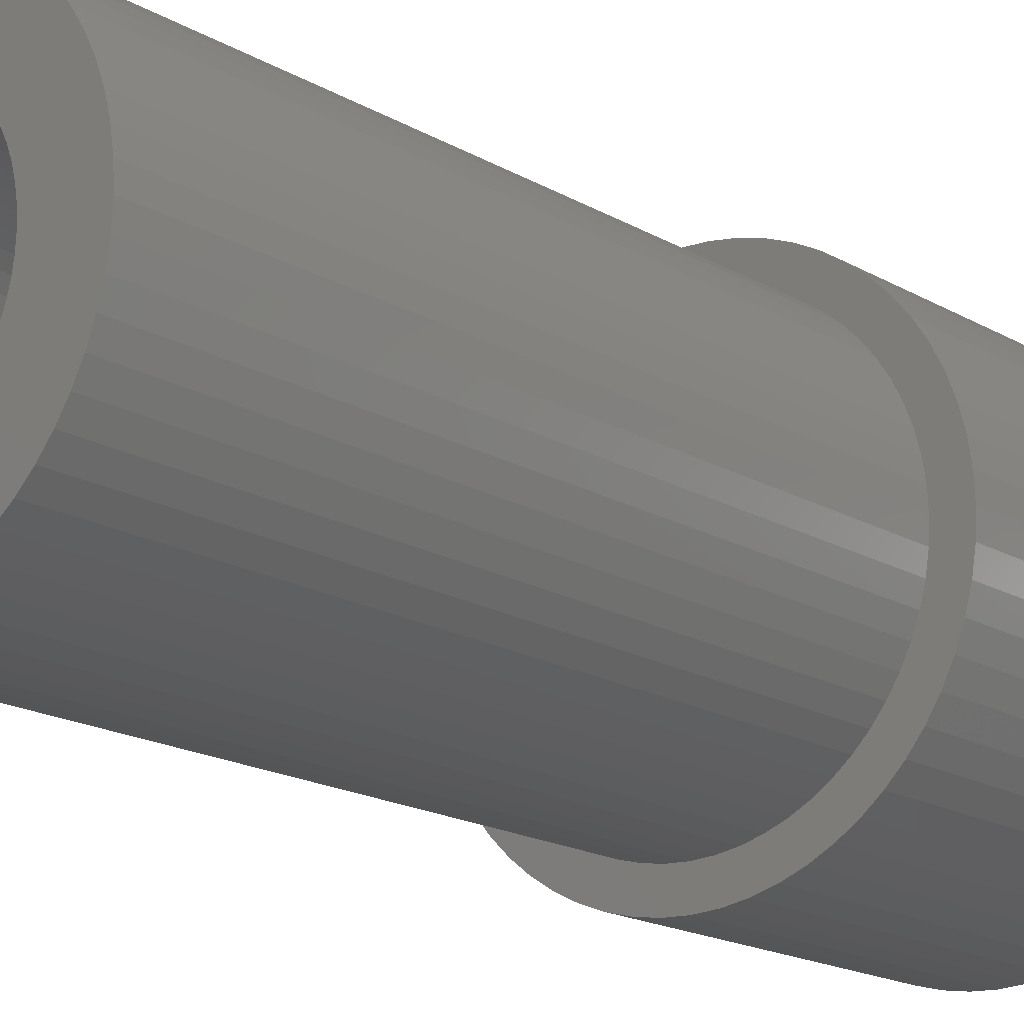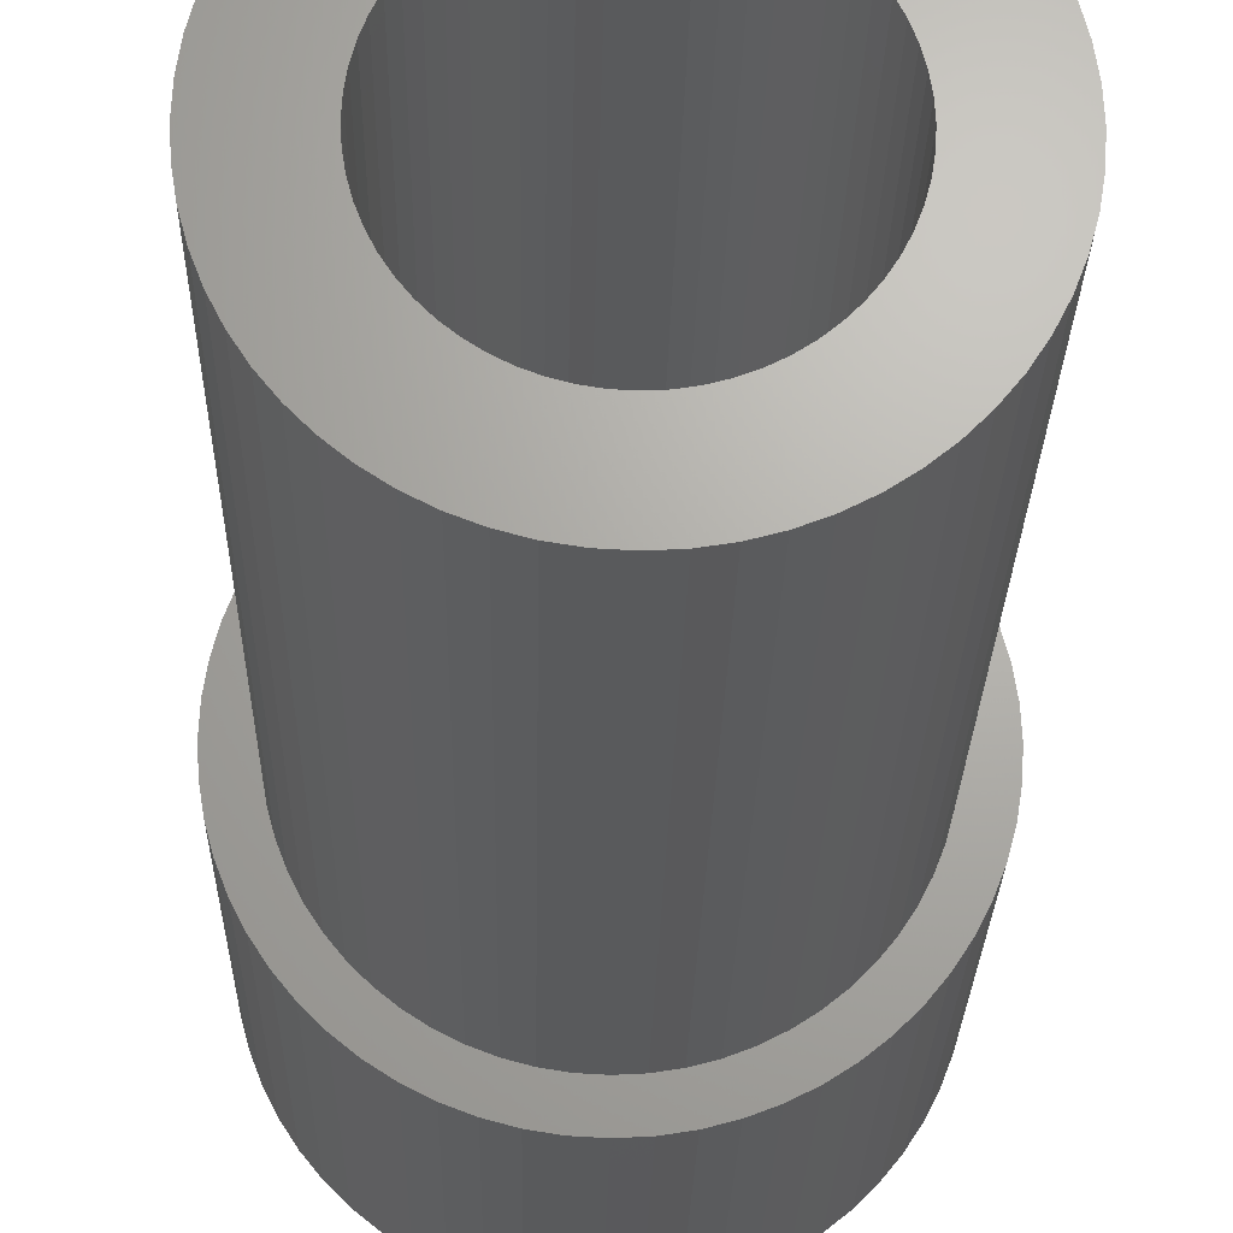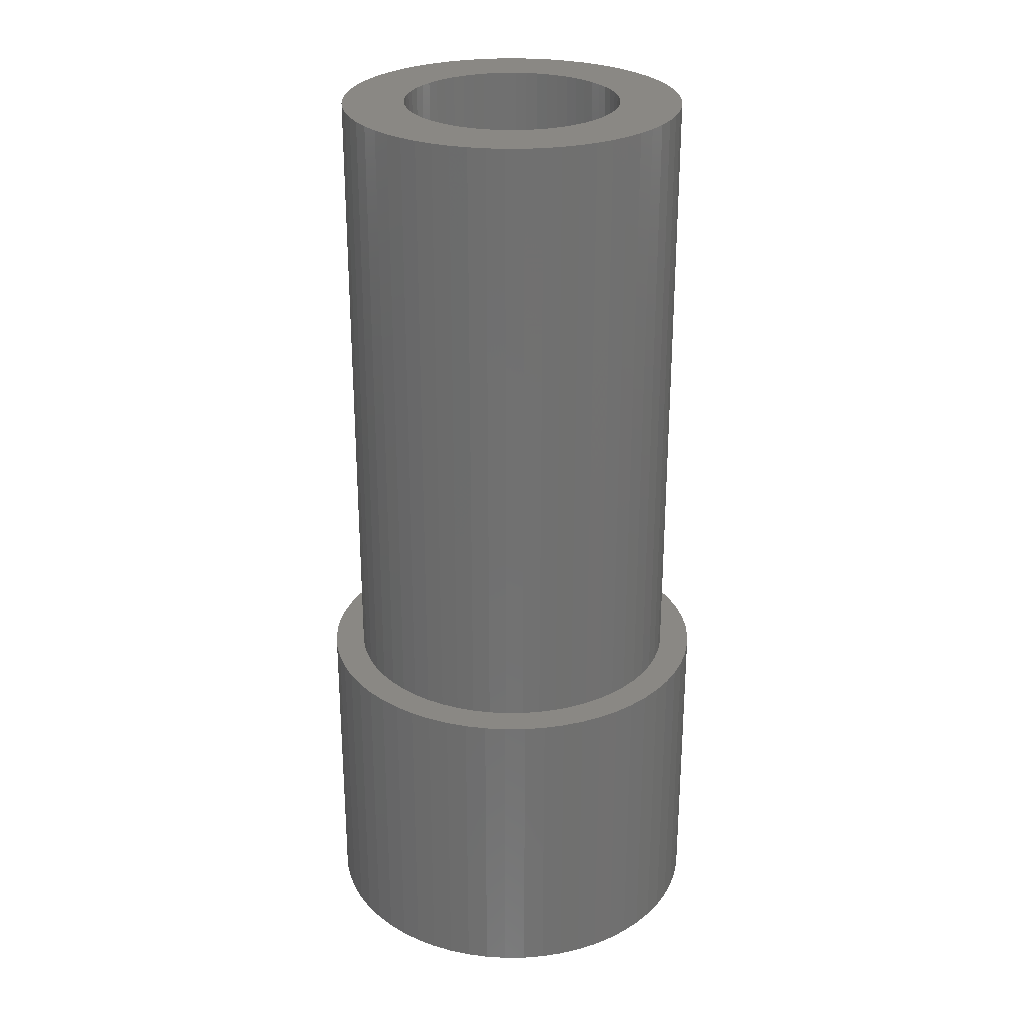
<metadata>
{"format":"stl","ext":"stl","renderer":"f3d","projection":"perspective","resolution":1024,"background":"white","views":[{"elev":-17.3,"azim":40.6,"up":"+Y"},{"elev":-22.8,"azim":-1.0,"up":"+Y"},{"elev":27.3,"azim":44.1,"up":"+Z"}]}
</metadata>
<code>
# stl→obj: 360 verts, 720 faces
v -6.5 0 -15
v -6.464 0.6794 -15
v -6.464 -0.6794 -15
v -6.358 1.351 -15
v -6.182 2.009 -15
v -5.938 2.644 -15
v -5.629 3.25 -15
v -5.259 3.821 -15
v -4.83 4.349 -15
v -4.349 4.83 -15
v -3.821 5.259 -15
v -3.25 5.629 -15
v -2.644 5.938 -15
v -2.009 6.182 -15
v -1.351 6.358 -15
v -0.6794 6.464 -15
v 0 6.5 -15
v 0.6794 6.464 -15
v 1.351 6.358 -15
v 2.009 6.182 -15
v -1.082 3.329 -15
v 2.644 5.938 -15
v -0.3659 3.481 -15
v 3.25 5.629 -15
v 0.3659 3.481 -15
v 3.821 5.259 -15
v 1.082 3.329 -15
v 4.349 4.83 -15
v 1.75 3.031 -15
v 4.83 4.349 -15
v 2.057 2.832 -15
v 5.259 3.821 -15
v 2.601 2.342 -15
v 5.629 3.25 -15
v 2.832 2.057 -15
v 5.938 2.644 -15
v 3.197 1.424 -15
v 6.182 2.009 -15
v 3.329 1.082 -15
v 6.358 1.351 -15
v 3.481 0.3659 -15
v 6.464 0.6794 -15
v 3.5 0 -15
v 6.5 0 -15
v 3.481 -0.3659 -15
v 6.464 -0.6794 -15
v 3.329 -1.082 -15
v 6.358 -1.351 -15
v 3.197 -1.424 -15
v 6.182 -2.009 -15
v 2.832 -2.057 -15
v 5.938 -2.644 -15
v 2.601 -2.342 -15
v 5.629 -3.25 -15
v 2.057 -2.832 -15
v 5.259 -3.821 -15
v 1.424 -3.197 -15
v 4.83 -4.349 -15
v 0.7277 -3.424 -15
v 4.349 -4.83 -15
v 0 -3.5 -15
v 3.821 -5.259 -15
v -0.7277 -3.424 -15
v 3.25 -5.629 -15
v 2.644 -5.938 -15
v 2.009 -6.182 -15
v 1.351 -6.358 -15
v 0.6794 -6.464 -15
v 0 -6.5 -15
v -0.6794 -6.464 -15
v -1.351 -6.358 -15
v -2.009 -6.182 -15
v -2.644 -5.938 -15
v -3.25 -5.629 -15
v -3.821 -5.259 -15
v -4.349 -4.83 -15
v -4.83 -4.349 -15
v -5.259 -3.821 -15
v -5.629 -3.25 -15
v -5.938 -2.644 -15
v -6.182 -2.009 -15
v -6.358 -1.351 -15
v -3.481 -0.3659 -15
v -3.5 0 -15
v -3.424 -0.7277 -15
v -3.329 -1.082 -15
v -3.197 -1.424 -15
v -3.031 -1.75 -15
v -2.832 -2.057 -15
v -2.601 -2.342 -15
v -2.342 -2.601 -15
v -1.082 -3.329 -15
v -1.424 -3.197 -15
v -2.057 -2.832 -15
v -1.75 -3.031 -15
v -0.3659 -3.481 -15
v 0.3659 -3.481 -15
v 1.082 -3.329 -15
v 1.75 -3.031 -15
v 2.342 -2.601 -15
v 3.031 -1.75 -15
v 3.424 -0.7277 -15
v 3.424 0.7277 -15
v 3.031 1.75 -15
v 2.342 2.601 -15
v 1.424 3.197 -15
v 0.7277 3.424 -15
v 0 3.5 -15
v -0.7277 3.424 -15
v -1.424 3.197 -15
v -2.601 2.342 -15
v -2.342 2.601 -15
v -1.75 3.031 -15
v -2.057 2.832 -15
v -2.832 2.057 -15
v -3.031 1.75 -15
v -3.197 1.424 -15
v -3.329 1.082 -15
v -3.424 0.7277 -15
v -3.481 0.3659 -15
v -6.5 0 -5
v -6.464 0.6794 -5
v -6.464 -0.6794 -5
v -6.358 -1.351 -5
v -6.182 -2.009 -5
v -5.938 -2.644 -5
v -5.629 -3.25 -5
v -5.259 -3.821 -5
v -4.83 -4.349 -5
v -4.349 -4.83 -5
v -3.821 -5.259 -5
v -3.25 -5.629 -5
v -2.644 -5.938 -5
v -2.009 -6.182 -5
v -1.351 -6.358 -5
v -0.6794 -6.464 -5
v 0 -6.5 -5
v 0.6794 -6.464 -5
v 1.351 -6.358 -5
v 2.009 -6.182 -5
v 2.644 -5.938 -5
v 3.25 -5.629 -5
v 3.821 -5.259 -5
v 4.349 -4.83 -5
v 4.83 -4.349 -5
v 5.259 -3.821 -5
v 5.629 -3.25 -5
v 5.938 -2.644 -5
v 6.182 -2.009 -5
v 6.358 -1.351 -5
v 6.464 -0.6794 -5
v 6.5 0 -5
v 6.464 0.6794 -5
v 6.358 1.351 -5
v 6.182 2.009 -5
v 5.938 2.644 -5
v 5.629 3.25 -5
v 5.259 3.821 -5
v 4.83 4.349 -5
v 4.349 4.83 -5
v 3.821 5.259 -5
v 3.25 5.629 -5
v 2.644 5.938 -5
v 2.009 6.182 -5
v 1.351 6.358 -5
v 0.6794 6.464 -5
v 0 6.5 -5
v -0.6794 6.464 -5
v -1.351 6.358 -5
v -2.009 6.182 -5
v -2.644 5.938 -5
v -3.25 5.629 -5
v -3.821 5.259 -5
v -4.349 4.83 -5
v -4.83 4.349 -5
v -5.259 3.821 -5
v -5.629 3.25 -5
v -5.938 2.644 -5
v -6.182 2.009 -5
v -6.358 1.351 -5
v -3.481 0.3659 15
v -3.5 0 15
v -3.481 -0.3659 15
v -3.424 0.7277 15
v -3.329 1.082 15
v -3.197 1.424 15
v -3.031 1.75 15
v -2.832 2.057 15
v -2.601 2.342 15
v -2.342 2.601 15
v -2.057 2.832 15
v -1.75 3.031 15
v -1.424 3.197 15
v -1.082 3.329 15
v -0.7277 3.424 15
v -0.3659 3.481 15
v 0 3.5 15
v 0.3659 3.481 15
v 0.7277 3.424 15
v 1.082 3.329 15
v 1.424 3.197 15
v 1.75 3.031 15
v 2.057 2.832 15
v 2.342 2.601 15
v 2.601 2.342 15
v 2.832 2.057 15
v 3.031 1.75 15
v 3.197 1.424 15
v 3.329 1.082 15
v 3.424 0.7277 15
v 3.481 0.3659 15
v 3.5 0 15
v 3.481 -0.3659 15
v 3.424 -0.7277 15
v 3.329 -1.082 15
v 3.197 -1.424 15
v 3.031 -1.75 15
v 2.832 -2.057 15
v 2.601 -2.342 15
v 2.342 -2.601 15
v 2.057 -2.832 15
v 1.75 -3.031 15
v 1.424 -3.197 15
v 1.082 -3.329 15
v 0.7277 -3.424 15
v 0.3659 -3.481 15
v 0 -3.5 15
v -0.3659 -3.481 15
v -0.7277 -3.424 15
v -1.082 -3.329 15
v -1.424 -3.197 15
v -1.75 -3.031 15
v -2.057 -2.832 15
v -2.342 -2.601 15
v -2.601 -2.342 15
v -2.832 -2.057 15
v -3.031 -1.75 15
v -3.197 -1.424 15
v -3.329 -1.082 15
v -3.424 -0.7277 15
v -5.024 -2.237 -5
v -4.45 -3.233 -5
v -4.763 -2.75 -5
v 4.087 -3.68 -5
v 3.68 -4.087 -5
v 4.45 -3.233 -5
v 4.763 -2.75 -5
v 5.024 -2.237 -5
v 5.231 -1.7 -5
v -5.47 0.5749 -5
v -5.38 1.144 -5
v 2.75 -4.763 -5
v 2.237 -5.024 -5
v 5.38 1.144 -5
v 5.47 0.5749 -5
v 5.231 1.7 -5
v 5.024 2.237 -5
v 4.763 2.75 -5
v 4.45 3.233 -5
v 3.233 4.45 -5
v 3.68 4.087 -5
v -0.5749 5.47 -5
v 0 5.5 -5
v -4.087 3.68 -5
v -3.68 4.087 -5
v -2.237 5.024 -5
v -1.7 5.231 -5
v -2.75 -4.763 -5
v -3.233 -4.45 -5
v 1.144 -5.38 -5
v 0.5749 -5.47 -5
v 5.38 -1.144 -5
v 4.087 3.68 -5
v 0.5749 5.47 -5
v -4.763 2.75 -5
v -4.45 3.233 -5
v -1.144 5.38 -5
v -3.233 4.45 -5
v -2.75 4.763 -5
v -5.024 2.237 -5
v 2.237 5.024 -5
v 2.75 4.763 -5
v -5.231 1.7 -5
v 1.144 5.38 -5
v 1.7 5.231 -5
v 5.5 0 -5
v 5.47 -0.5749 -5
v 3.233 -4.45 -5
v 1.7 -5.231 -5
v 0 -5.5 -5
v -0.5749 -5.47 -5
v -1.144 -5.38 -5
v -1.7 -5.231 -5
v -2.237 -5.024 -5
v -3.68 -4.087 -5
v -4.087 -3.68 -5
v -5.231 -1.7 -5
v -5.38 -1.144 -5
v -5.47 -0.5749 -5
v -5.5 0 -5
v -5.47 0.5749 15
v -5.5 0 15
v -5.47 -0.5749 15
v -5.231 -1.7 15
v -5.38 -1.144 15
v -5.024 -2.237 15
v -4.763 -2.75 15
v -4.45 -3.233 15
v -4.087 -3.68 15
v -3.68 -4.087 15
v -3.233 -4.45 15
v -2.75 -4.763 15
v -2.237 -5.024 15
v -1.7 -5.231 15
v -1.144 -5.38 15
v -0.5749 -5.47 15
v 0 -5.5 15
v 0.5749 -5.47 15
v 1.144 -5.38 15
v 1.7 -5.231 15
v 2.237 -5.024 15
v 5.231 -1.7 15
v 5.024 -2.237 15
v 5.38 1.144 15
v 4.763 2.75 15
v 4.087 3.68 15
v 1.7 5.231 15
v 3.233 4.45 15
v 0.5749 5.47 15
v 1.144 5.38 15
v 0 5.5 15
v -0.5749 5.47 15
v -1.144 5.38 15
v -1.7 5.231 15
v -2.237 5.024 15
v -2.75 4.763 15
v -3.233 4.45 15
v -3.68 4.087 15
v -4.087 3.68 15
v -4.45 3.233 15
v -4.763 2.75 15
v -5.024 2.237 15
v -5.231 1.7 15
v -5.38 1.144 15
v 3.233 -4.45 15
v 4.45 -3.233 15
v 5.38 -1.144 15
v 5.47 0.5749 15
v 5.024 2.237 15
v 3.68 4.087 15
v 2.75 4.763 15
v 2.237 5.024 15
v 4.45 3.233 15
v 5.231 1.7 15
v 5.5 0 15
v 5.47 -0.5749 15
v 4.763 -2.75 15
v 4.087 -3.68 15
v 3.68 -4.087 15
v 2.75 -4.763 15
f 1 2 3
f 3 2 4
f 3 4 5
f 3 5 6
f 3 6 7
f 3 7 8
f 3 8 9
f 3 9 10
f 3 10 11
f 3 11 12
f 3 12 13
f 3 13 14
f 3 14 15
f 3 15 16
f 3 16 17
f 3 17 18
f 3 18 19
f 3 19 20
f 21 20 22
f 23 22 24
f 25 24 26
f 27 26 28
f 29 28 30
f 31 30 32
f 33 32 34
f 35 34 36
f 37 36 38
f 39 38 40
f 41 40 42
f 43 42 44
f 45 44 46
f 47 46 48
f 49 48 50
f 51 50 52
f 53 52 54
f 55 54 56
f 57 56 58
f 59 58 60
f 61 60 62
f 63 62 64
f 3 64 65
f 3 65 66
f 3 66 67
f 3 67 68
f 3 68 69
f 3 69 70
f 3 70 71
f 3 71 72
f 3 72 73
f 3 73 74
f 3 74 75
f 3 75 76
f 3 76 77
f 3 77 78
f 3 78 79
f 3 79 80
f 3 80 81
f 3 81 82
f 83 3 84
f 85 3 83
f 86 3 85
f 87 3 86
f 88 3 87
f 89 3 88
f 90 3 89
f 91 3 90
f 92 64 93
f 3 91 94
f 3 94 95
f 3 95 64
f 95 93 64
f 63 64 92
f 96 62 63
f 61 62 96
f 97 60 61
f 59 60 97
f 98 58 59
f 57 58 98
f 99 56 57
f 55 56 99
f 100 54 55
f 53 54 100
f 101 50 51
f 49 50 101
f 51 52 53
f 102 46 47
f 45 46 102
f 47 48 49
f 41 42 43
f 103 40 41
f 43 44 45
f 104 36 37
f 35 36 104
f 37 38 39
f 105 32 33
f 29 30 31
f 106 28 29
f 27 28 106
f 107 26 27
f 25 26 107
f 108 24 25
f 23 24 108
f 109 22 23
f 21 22 109
f 110 20 21
f 111 3 112
f 113 20 110
f 114 20 113
f 3 20 114
f 3 114 112
f 115 3 111
f 116 3 115
f 117 3 116
f 118 3 117
f 119 3 118
f 120 3 119
f 84 3 120
f 31 32 105
f 33 34 35
f 39 40 103
f 1 121 2
f 2 121 122
f 1 3 121
f 121 3 123
f 3 82 123
f 123 82 124
f 82 81 124
f 124 81 125
f 81 80 125
f 125 80 126
f 80 79 126
f 126 79 127
f 79 78 127
f 127 78 128
f 78 77 128
f 128 77 129
f 129 77 76
f 130 129 76
f 130 76 75
f 131 130 75
f 131 75 74
f 132 131 74
f 132 74 73
f 133 132 73
f 133 73 72
f 134 133 72
f 134 72 71
f 135 134 71
f 135 71 70
f 136 135 70
f 136 70 69
f 137 136 69
f 137 69 68
f 138 137 68
f 138 68 67
f 139 138 67
f 139 67 66
f 140 139 66
f 140 66 65
f 141 140 65
f 141 65 64
f 142 141 64
f 142 64 62
f 143 142 62
f 143 62 60
f 144 143 60
f 144 60 58
f 145 144 58
f 145 58 56
f 146 145 56
f 146 56 54
f 147 146 54
f 147 54 52
f 148 147 52
f 148 52 50
f 149 148 50
f 149 50 48
f 150 149 48
f 150 48 46
f 151 150 46
f 151 46 44
f 152 151 44
f 44 42 153
f 152 44 153
f 42 40 154
f 153 42 154
f 40 38 155
f 154 40 155
f 38 36 156
f 155 38 156
f 36 34 157
f 156 36 157
f 34 32 158
f 157 34 158
f 32 30 159
f 158 32 159
f 28 160 30
f 30 160 159
f 26 161 28
f 28 161 160
f 24 162 26
f 26 162 161
f 22 163 24
f 24 163 162
f 20 164 22
f 22 164 163
f 19 165 20
f 20 165 164
f 18 166 19
f 19 166 165
f 17 167 18
f 18 167 166
f 16 168 17
f 17 168 167
f 15 169 16
f 16 169 168
f 14 170 15
f 15 170 169
f 13 171 14
f 14 171 170
f 12 172 13
f 13 172 171
f 11 173 12
f 12 173 172
f 10 174 11
f 11 174 173
f 9 175 10
f 10 175 174
f 8 176 9
f 9 176 175
f 7 177 8
f 8 177 176
f 6 178 7
f 7 178 177
f 5 179 6
f 6 179 178
f 4 180 5
f 5 180 179
f 2 122 4
f 4 122 180
f 120 181 182
f 84 120 182
f 182 183 83
f 84 182 83
f 119 184 181
f 120 119 181
f 118 185 184
f 119 118 184
f 117 186 185
f 118 117 185
f 116 187 186
f 117 116 186
f 115 188 187
f 116 115 187
f 111 189 188
f 115 111 188
f 112 190 189
f 111 112 189
f 114 191 190
f 112 114 190
f 113 192 191
f 114 113 191
f 110 193 192
f 113 110 192
f 21 194 193
f 110 21 193
f 109 195 194
f 21 109 194
f 23 196 195
f 109 23 195
f 108 197 196
f 23 108 196
f 25 198 197
f 108 25 197
f 107 199 198
f 25 107 198
f 27 200 199
f 107 27 199
f 106 201 200
f 27 106 200
f 29 202 201
f 106 29 201
f 31 203 202
f 29 31 202
f 105 204 203
f 31 105 203
f 33 205 204
f 105 33 204
f 206 205 35
f 35 205 33
f 207 206 104
f 104 206 35
f 208 207 37
f 37 207 104
f 209 208 39
f 39 208 37
f 210 209 103
f 103 209 39
f 211 210 41
f 41 210 103
f 212 211 43
f 43 211 41
f 212 43 213
f 213 43 45
f 213 45 214
f 214 45 102
f 214 102 215
f 215 102 47
f 215 47 216
f 216 47 49
f 216 49 217
f 217 49 101
f 217 101 218
f 218 101 51
f 218 51 219
f 219 51 53
f 219 53 220
f 220 53 100
f 220 100 221
f 221 100 55
f 221 55 222
f 222 55 99
f 222 99 223
f 223 99 57
f 223 57 224
f 224 57 98
f 224 98 225
f 225 98 59
f 225 59 226
f 226 59 97
f 226 97 227
f 227 97 61
f 227 61 228
f 228 61 96
f 228 96 229
f 229 96 63
f 229 63 230
f 230 63 92
f 230 92 231
f 231 92 93
f 231 93 232
f 232 93 95
f 232 95 233
f 233 95 94
f 233 94 234
f 234 94 91
f 234 91 235
f 235 91 90
f 236 235 90
f 89 236 90
f 237 236 89
f 88 237 89
f 238 237 88
f 87 238 88
f 239 238 87
f 86 239 87
f 240 239 86
f 85 240 86
f 183 240 85
f 83 183 85
f 122 121 123
f 125 122 124
f 124 122 123
f 126 122 125
f 127 122 126
f 128 122 127
f 129 122 128
f 130 122 129
f 131 122 130
f 241 122 131
f 242 243 132
f 244 245 145
f 246 244 146
f 247 246 147
f 248 247 148
f 249 248 149
f 250 251 122
f 252 253 142
f 254 255 153
f 256 254 154
f 257 256 155
f 258 257 156
f 259 258 157
f 260 261 160
f 262 263 166
f 264 265 170
f 266 267 168
f 172 122 171
f 173 122 172
f 174 122 173
f 175 122 174
f 176 122 175
f 177 122 176
f 178 122 177
f 179 122 178
f 180 122 179
f 268 269 134
f 270 271 140
f 272 249 150
f 261 273 159
f 263 274 165
f 275 276 122
f 267 277 167
f 278 279 169
f 171 122 276
f 171 264 170
f 171 276 264
f 170 265 169
f 265 278 169
f 169 279 168
f 279 266 168
f 168 267 167
f 280 275 122
f 167 277 166
f 277 262 166
f 166 263 165
f 281 282 161
f 165 274 164
f 283 280 122
f 164 284 163
f 163 285 162
f 162 281 161
f 161 282 160
f 282 260 160
f 160 261 159
f 274 284 164
f 159 273 158
f 284 285 163
f 158 259 157
f 285 281 162
f 157 258 156
f 156 257 155
f 255 286 152
f 155 256 154
f 251 283 122
f 154 254 153
f 153 255 152
f 152 286 151
f 151 287 150
f 273 259 158
f 287 272 150
f 150 249 149
f 149 248 148
f 148 247 147
f 147 246 146
f 146 244 145
f 145 245 144
f 144 288 143
f 286 287 151
f 143 252 142
f 142 253 141
f 253 289 141
f 141 270 140
f 140 271 139
f 139 290 138
f 138 291 137
f 137 292 136
f 136 293 135
f 293 294 135
f 135 268 134
f 271 290 139
f 134 269 133
f 290 291 138
f 269 295 133
f 133 296 132
f 296 242 132
f 132 243 131
f 243 241 131
f 297 298 122
f 295 296 133
f 298 299 122
f 291 292 137
f 241 297 122
f 294 268 135
f 299 300 122
f 245 288 144
f 288 252 143
f 292 293 136
f 289 270 141
f 300 250 122
f 301 302 303
f 304 301 305
f 305 301 303
f 306 301 304
f 307 301 306
f 308 301 307
f 309 301 308
f 310 301 309
f 311 301 310
f 312 301 311
f 313 301 312
f 314 301 313
f 315 301 314
f 316 301 315
f 317 301 316
f 235 301 317
f 233 234 318
f 230 231 319
f 228 229 320
f 226 227 321
f 215 216 322
f 181 184 301
f 216 217 323
f 209 210 324
f 205 206 325
f 202 203 326
f 192 193 327
f 199 200 328
f 193 194 327
f 329 301 330
f 331 301 329
f 332 301 331
f 333 301 332
f 334 301 333
f 335 301 334
f 336 301 335
f 337 301 336
f 338 301 337
f 339 301 338
f 340 301 339
f 341 301 340
f 342 301 341
f 343 301 342
f 344 301 343
f 223 224 345
f 219 220 346
f 214 215 347
f 184 185 301
f 210 211 348
f 206 207 349
f 186 187 301
f 239 240 301
f 188 189 301
f 200 201 350
f 190 191 301
f 197 198 351
f 190 301 189
f 195 196 352
f 330 301 191
f 330 192 327
f 330 191 192
f 327 194 352
f 194 195 352
f 352 196 351
f 196 197 351
f 351 198 328
f 198 199 328
f 328 200 350
f 187 188 301
f 350 201 326
f 201 202 326
f 326 203 353
f 203 204 353
f 353 204 325
f 204 205 325
f 325 206 349
f 207 208 354
f 349 207 354
f 185 186 301
f 354 208 324
f 208 209 324
f 324 210 348
f 348 211 355
f 211 212 355
f 355 212 356
f 356 213 347
f 213 214 347
f 347 215 322
f 212 213 356
f 322 216 323
f 323 217 357
f 217 218 357
f 357 219 346
f 346 220 358
f 358 221 359
f 221 222 359
f 359 223 345
f 345 224 360
f 235 236 301
f 224 225 360
f 360 226 321
f 321 227 320
f 227 228 320
f 320 229 319
f 229 230 319
f 319 231 318
f 236 237 301
f 231 232 318
f 232 233 318
f 318 234 317
f 234 235 317
f 237 238 301
f 238 239 301
f 222 223 359
f 225 226 360
f 240 183 301
f 183 182 301
f 220 221 358
f 218 219 357
f 182 181 301
f 300 299 302
f 302 299 303
f 299 298 303
f 303 298 305
f 298 297 305
f 305 297 304
f 297 241 304
f 304 241 306
f 241 243 306
f 306 243 307
f 243 242 307
f 307 242 308
f 242 296 308
f 308 296 309
f 309 296 295
f 310 309 295
f 310 295 269
f 311 310 269
f 311 269 268
f 312 311 268
f 312 268 294
f 313 312 294
f 313 294 293
f 314 313 293
f 314 293 292
f 315 314 292
f 315 292 291
f 316 315 291
f 316 291 290
f 317 316 290
f 317 290 271
f 318 317 271
f 318 271 270
f 319 318 270
f 319 270 289
f 320 319 289
f 320 289 253
f 321 320 253
f 321 253 252
f 360 321 252
f 360 252 288
f 345 360 288
f 345 288 245
f 359 345 245
f 359 245 244
f 358 359 244
f 358 244 246
f 346 358 246
f 346 246 247
f 357 346 247
f 357 247 248
f 323 357 248
f 323 248 249
f 322 323 249
f 322 249 272
f 347 322 272
f 347 272 287
f 356 347 287
f 356 287 286
f 355 356 286
f 286 255 348
f 355 286 348
f 255 254 324
f 348 255 324
f 254 256 354
f 324 254 354
f 256 257 349
f 354 256 349
f 257 258 325
f 349 257 325
f 258 259 353
f 325 258 353
f 259 273 326
f 353 259 326
f 261 350 273
f 273 350 326
f 260 328 261
f 261 328 350
f 282 351 260
f 260 351 328
f 281 352 282
f 282 352 351
f 285 327 281
f 281 327 352
f 284 330 285
f 285 330 327
f 274 329 284
f 284 329 330
f 263 331 274
f 274 331 329
f 262 332 263
f 263 332 331
f 277 333 262
f 262 333 332
f 267 334 277
f 277 334 333
f 266 335 267
f 267 335 334
f 279 336 266
f 266 336 335
f 278 337 279
f 279 337 336
f 265 338 278
f 278 338 337
f 264 339 265
f 265 339 338
f 276 340 264
f 264 340 339
f 275 341 276
f 276 341 340
f 280 342 275
f 275 342 341
f 283 343 280
f 280 343 342
f 251 344 283
f 283 344 343
f 250 301 251
f 251 301 344
f 300 302 250
f 250 302 301

</code>
